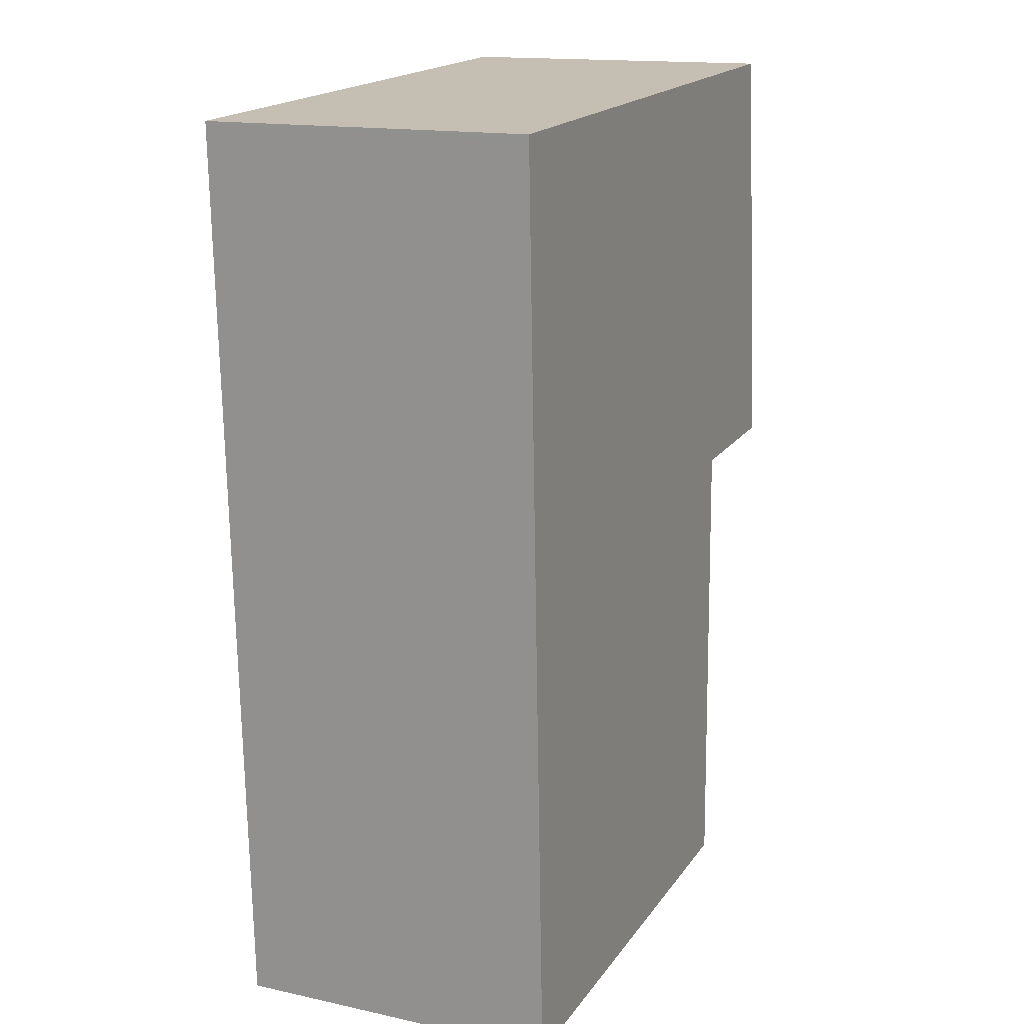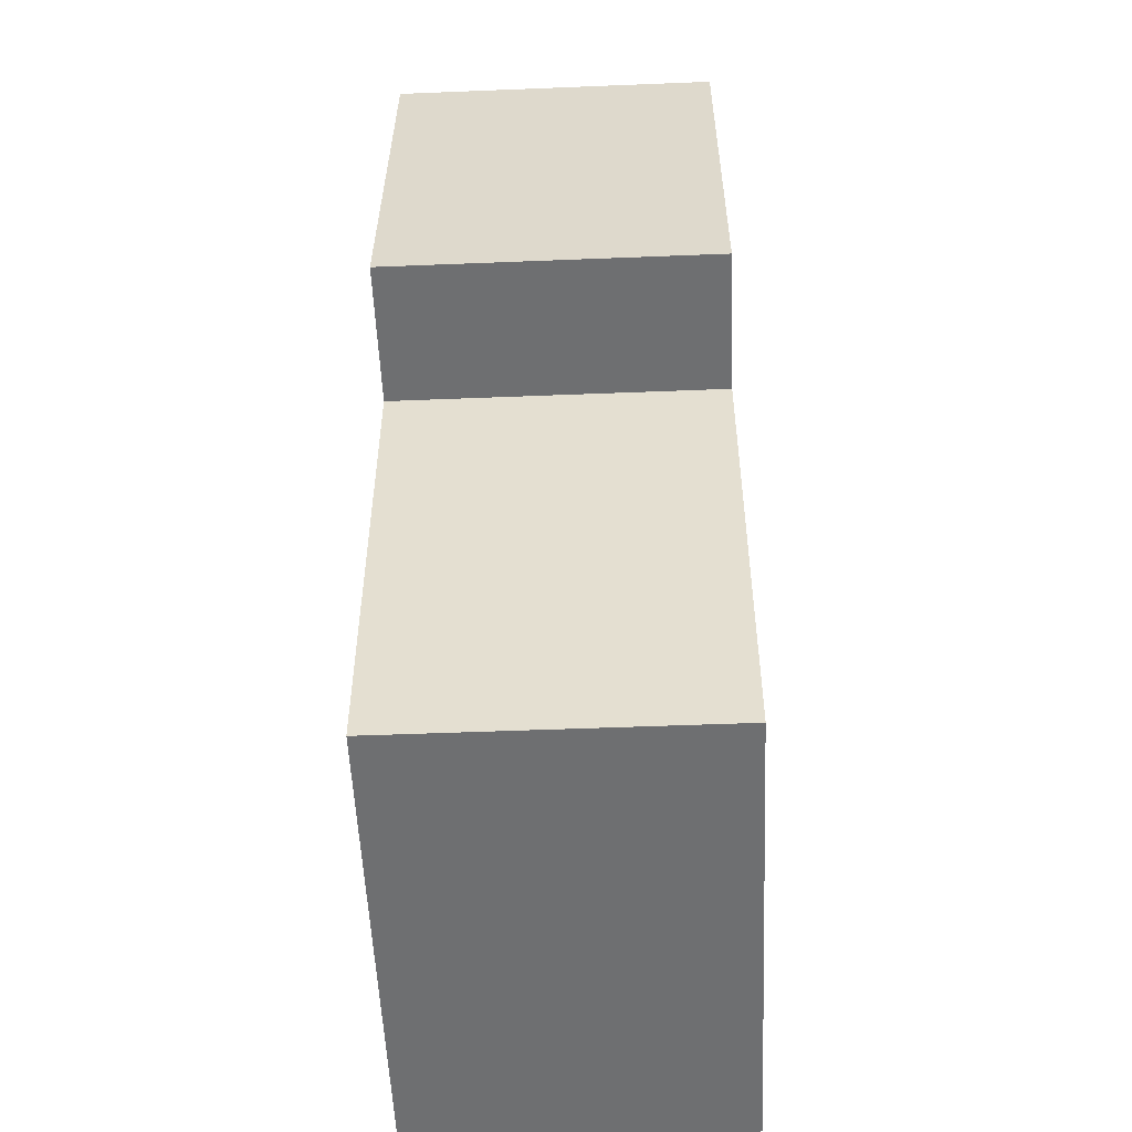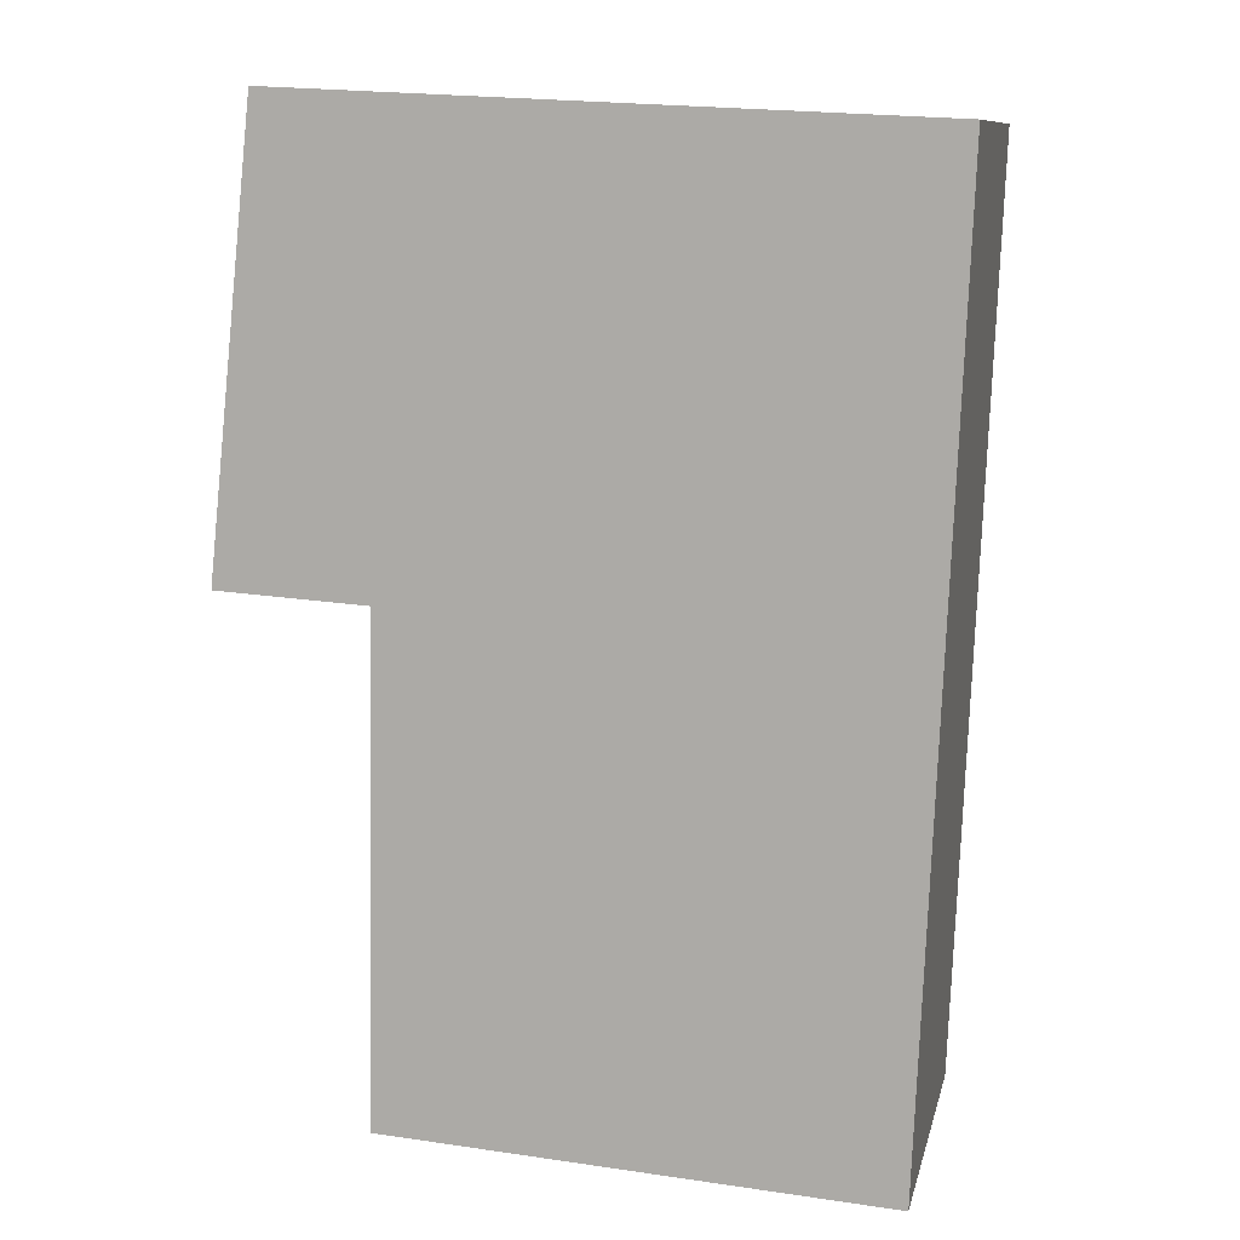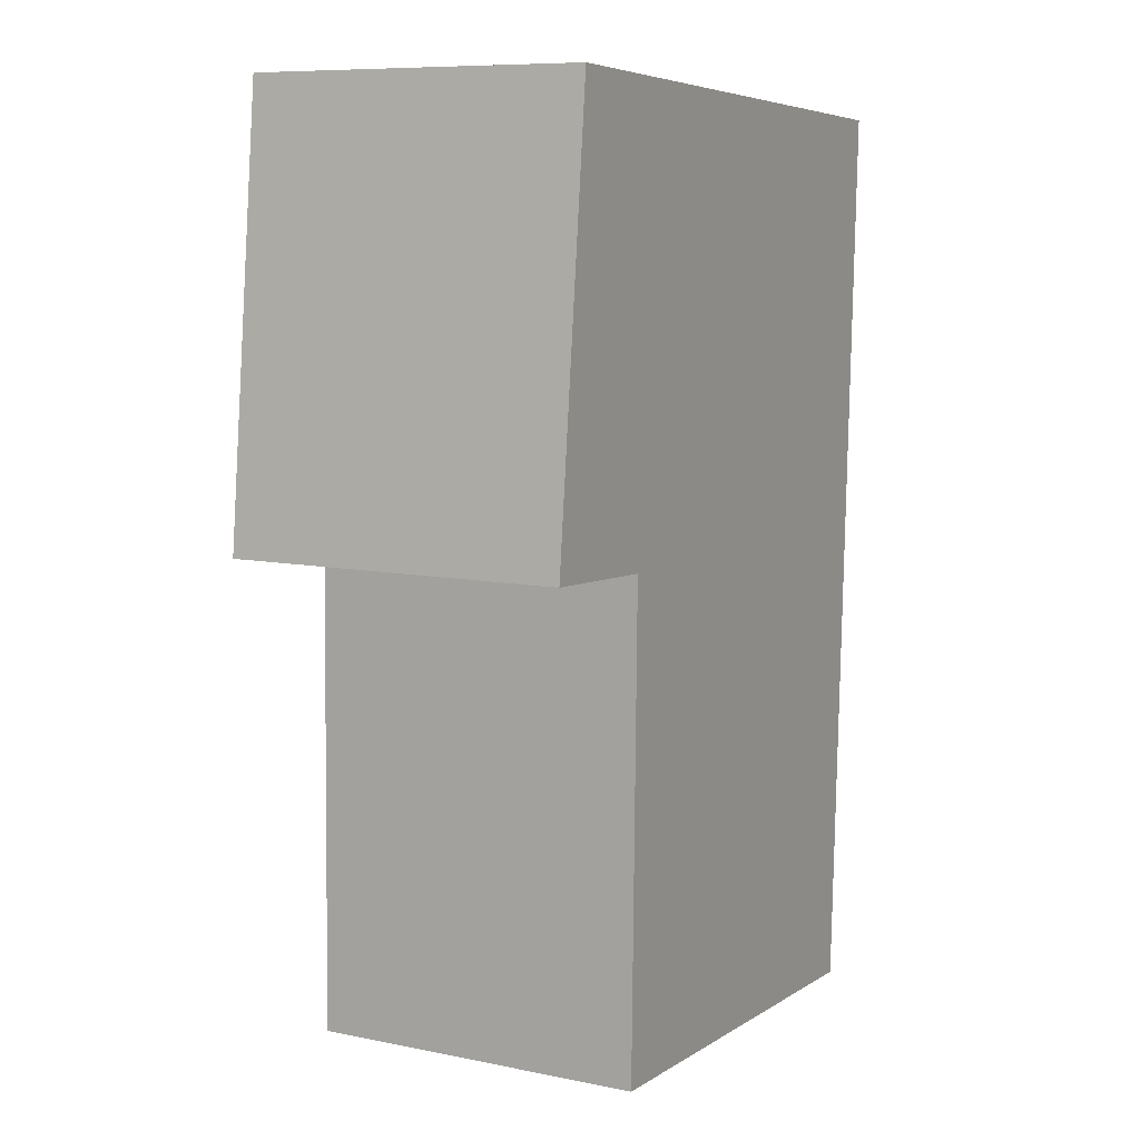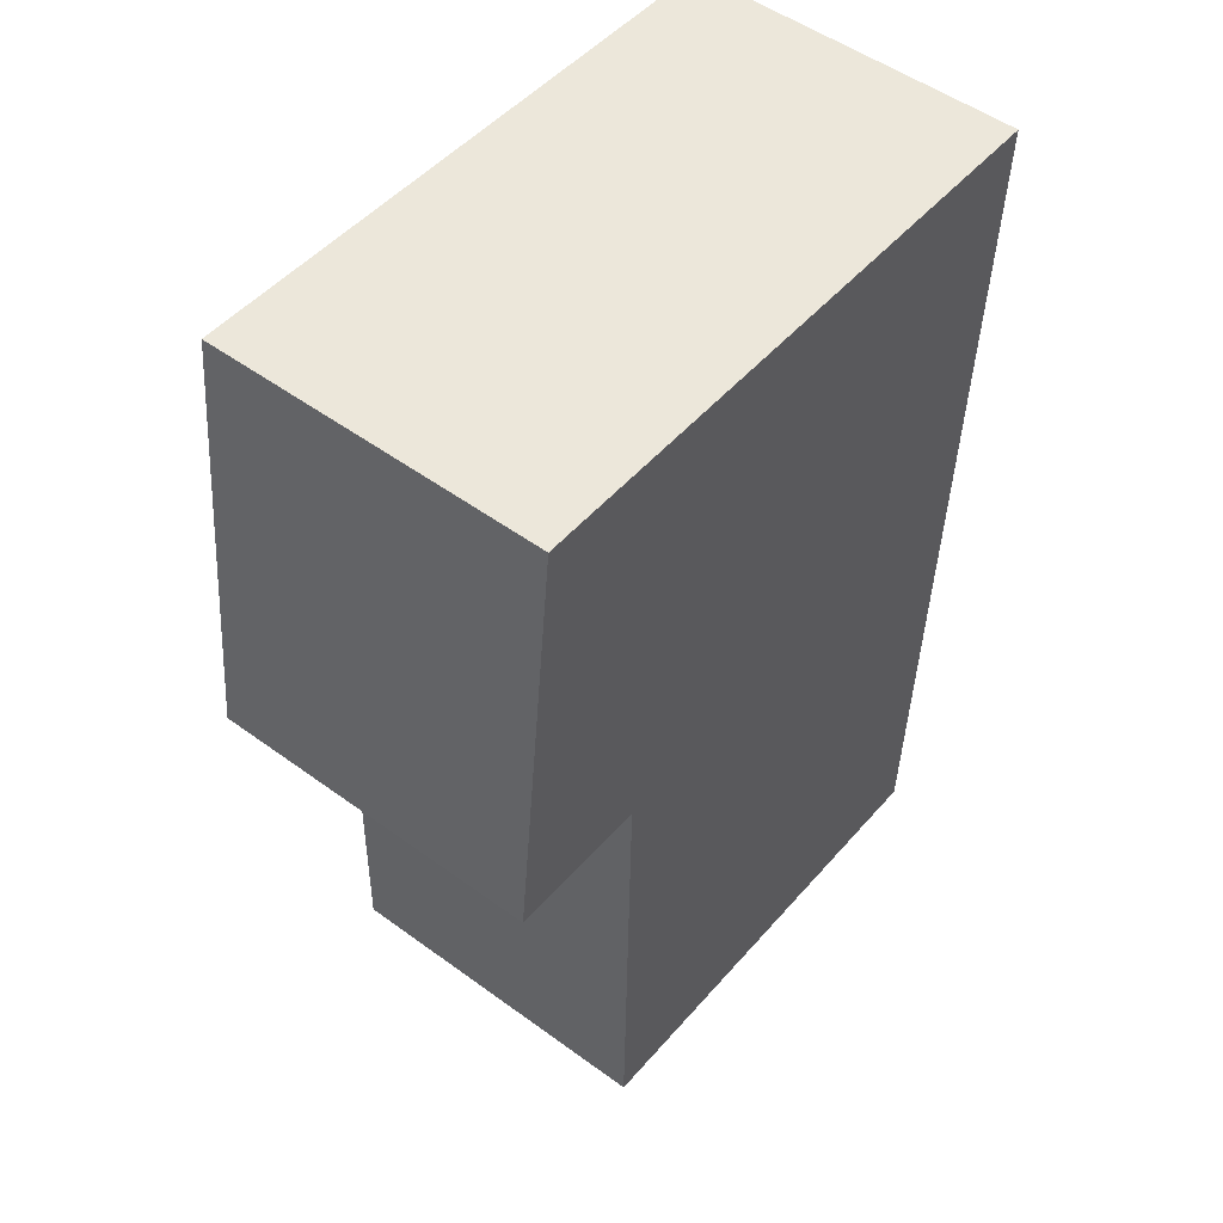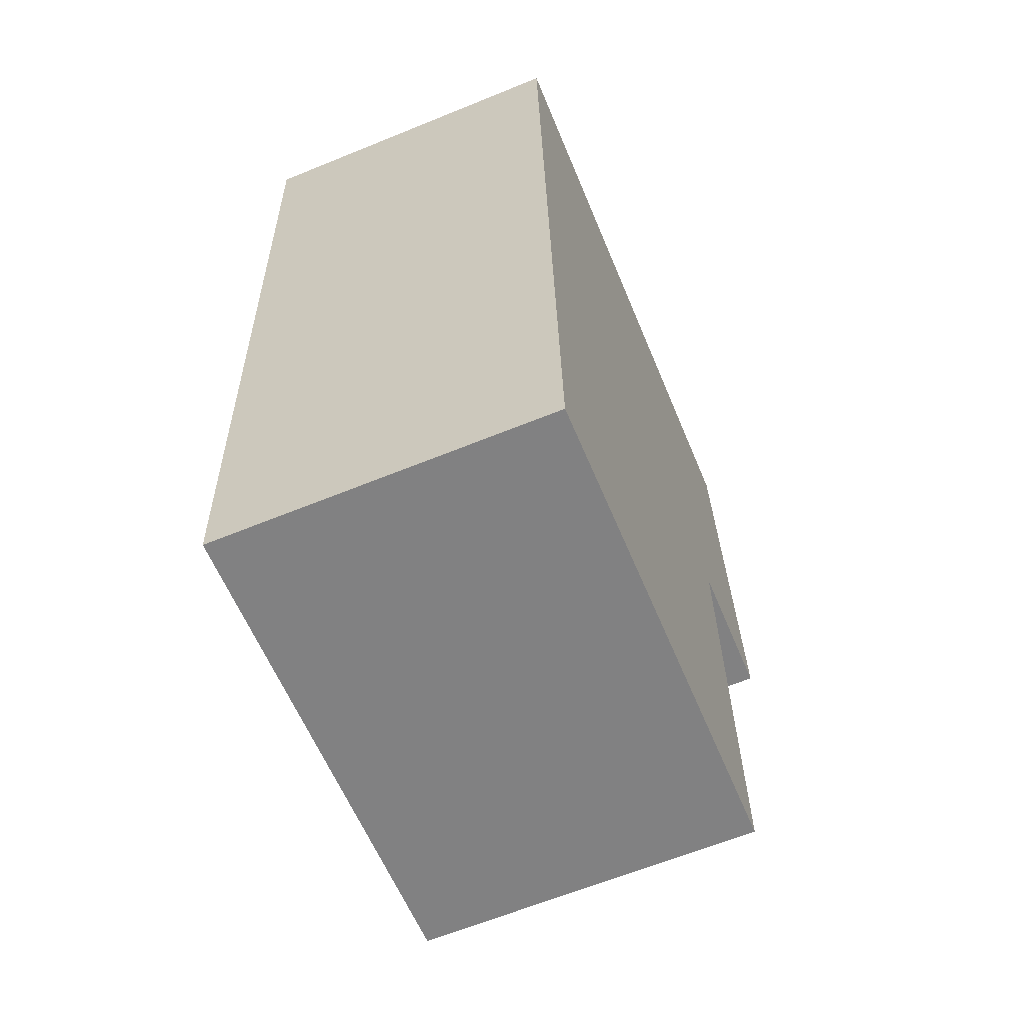
<metadata>
{"format":"obj","ext":"obj","renderer":"f3d","projection":"perspective","resolution":1024,"background":"white","views":[{"elev":15.3,"azim":114.7,"up":"+Z"},{"elev":-51.1,"azim":-87.5,"up":"+Z"},{"elev":10.4,"azim":12.5,"up":"+Z"},{"elev":9.0,"azim":-61.6,"up":"+Z"},{"elev":51.5,"azim":-51.6,"up":"+Z"},{"elev":-63.5,"azim":112.4,"up":"+Z"}]}
</metadata>
<code>
v  3.374 1.721 2.063
v  0.234 1.721 2.176
v  0.238 1.721 2.214
v  0 1.721 1.054e-16
v  3.372 1.721 2.018
v  0.746 1.721 -0.044
v  3.18 1.721 -2.66
v  0.702 1.721 -2.509
v  0 0 0
v  0.234 -1.332e-16 2.176
v  0.238 -1.356e-16 2.214
v  0.702 1.536e-16 -2.509
v  0.746 2.694e-18 -0.044
v  3.374 -1.263e-16 2.063
v  3.18 1.629e-16 -2.66
v  3.372 -1.236e-16 2.018
g defaultobject
f 1 2 3
f 2 1 4
f 4 1 5
f 4 5 6
f 6 5 7
f 6 7 8
f 9 2 4
f 2 9 10
f 2 10 3
f 3 10 11
f 12 6 8
f 6 12 13
f 11 1 3
f 1 11 14
f 14 5 1
f 5 14 7
f 7 14 15
f 15 14 16
f 15 8 7
f 8 15 12
f 13 4 6
f 4 13 9
f 10 14 11
f 14 10 9
f 14 9 16
f 16 9 13
f 16 13 15
f 15 13 12

</code>
